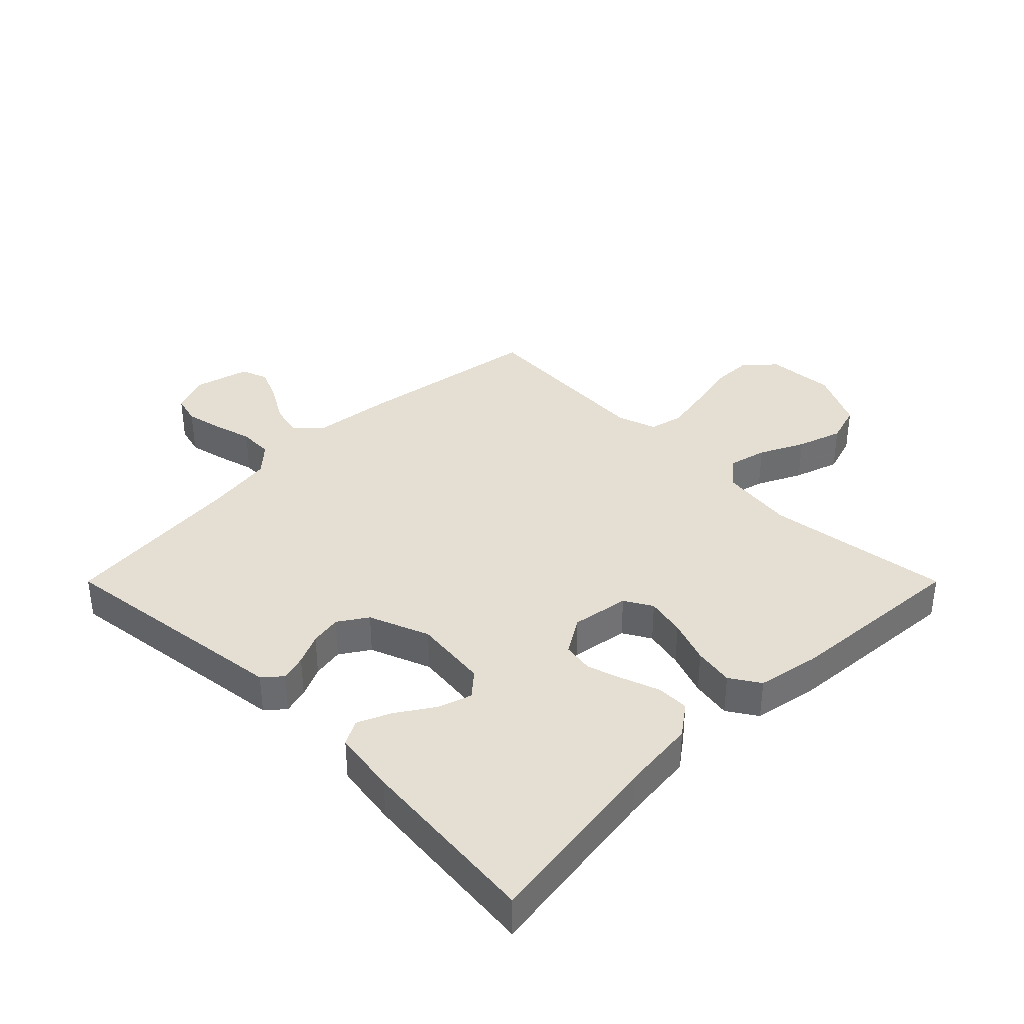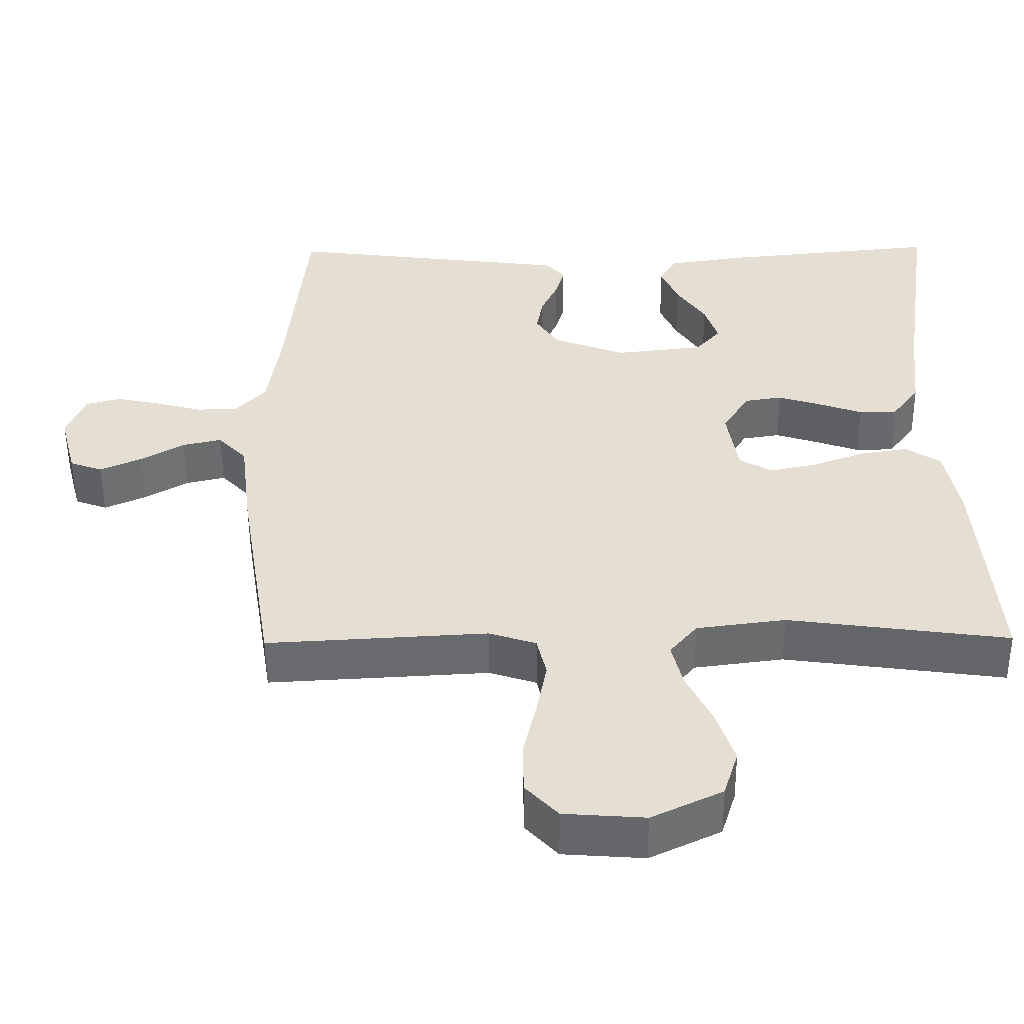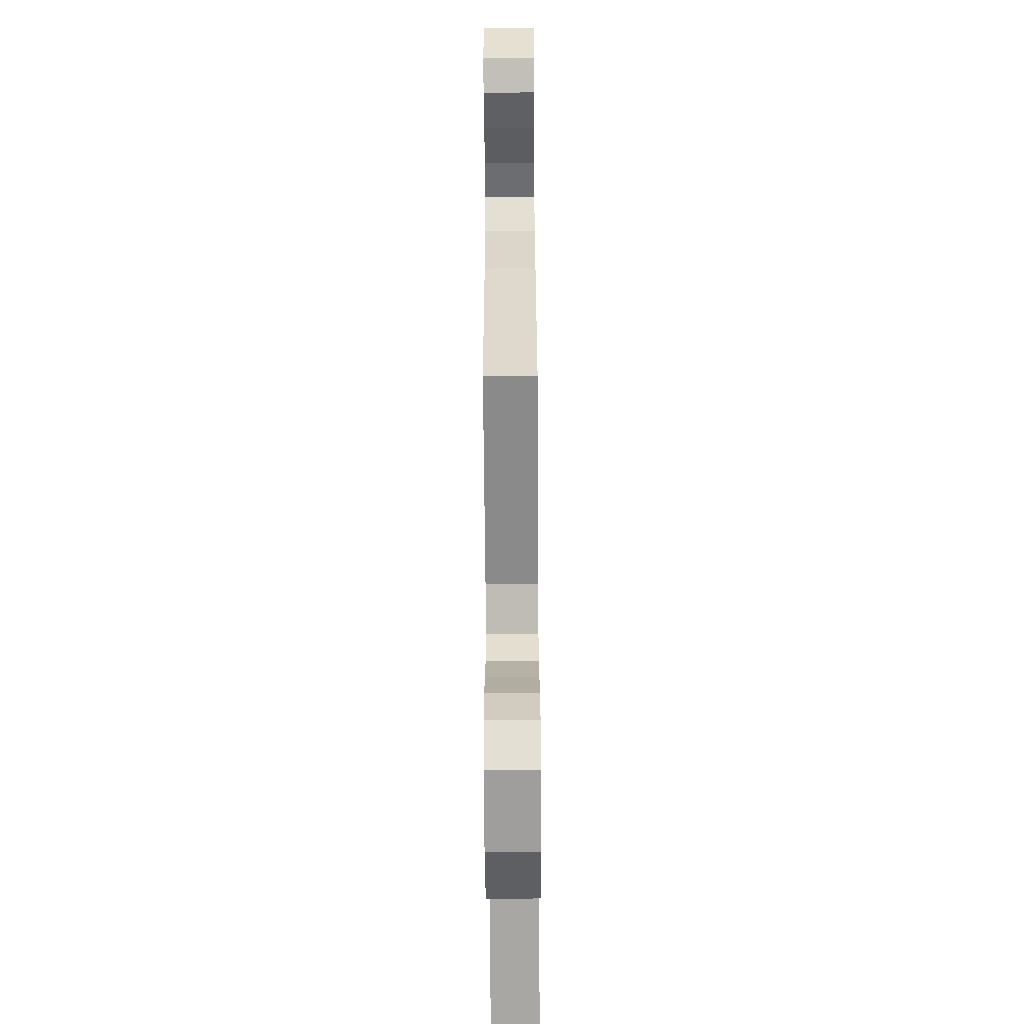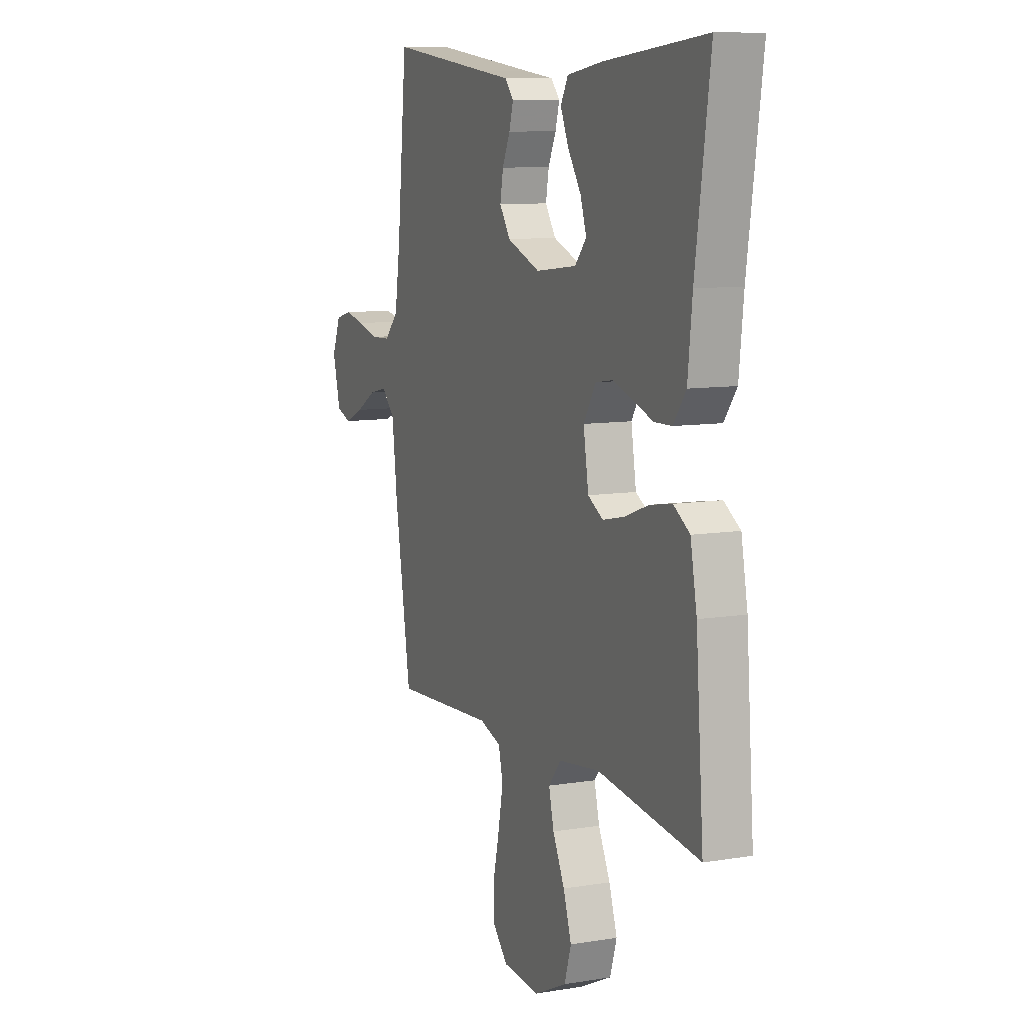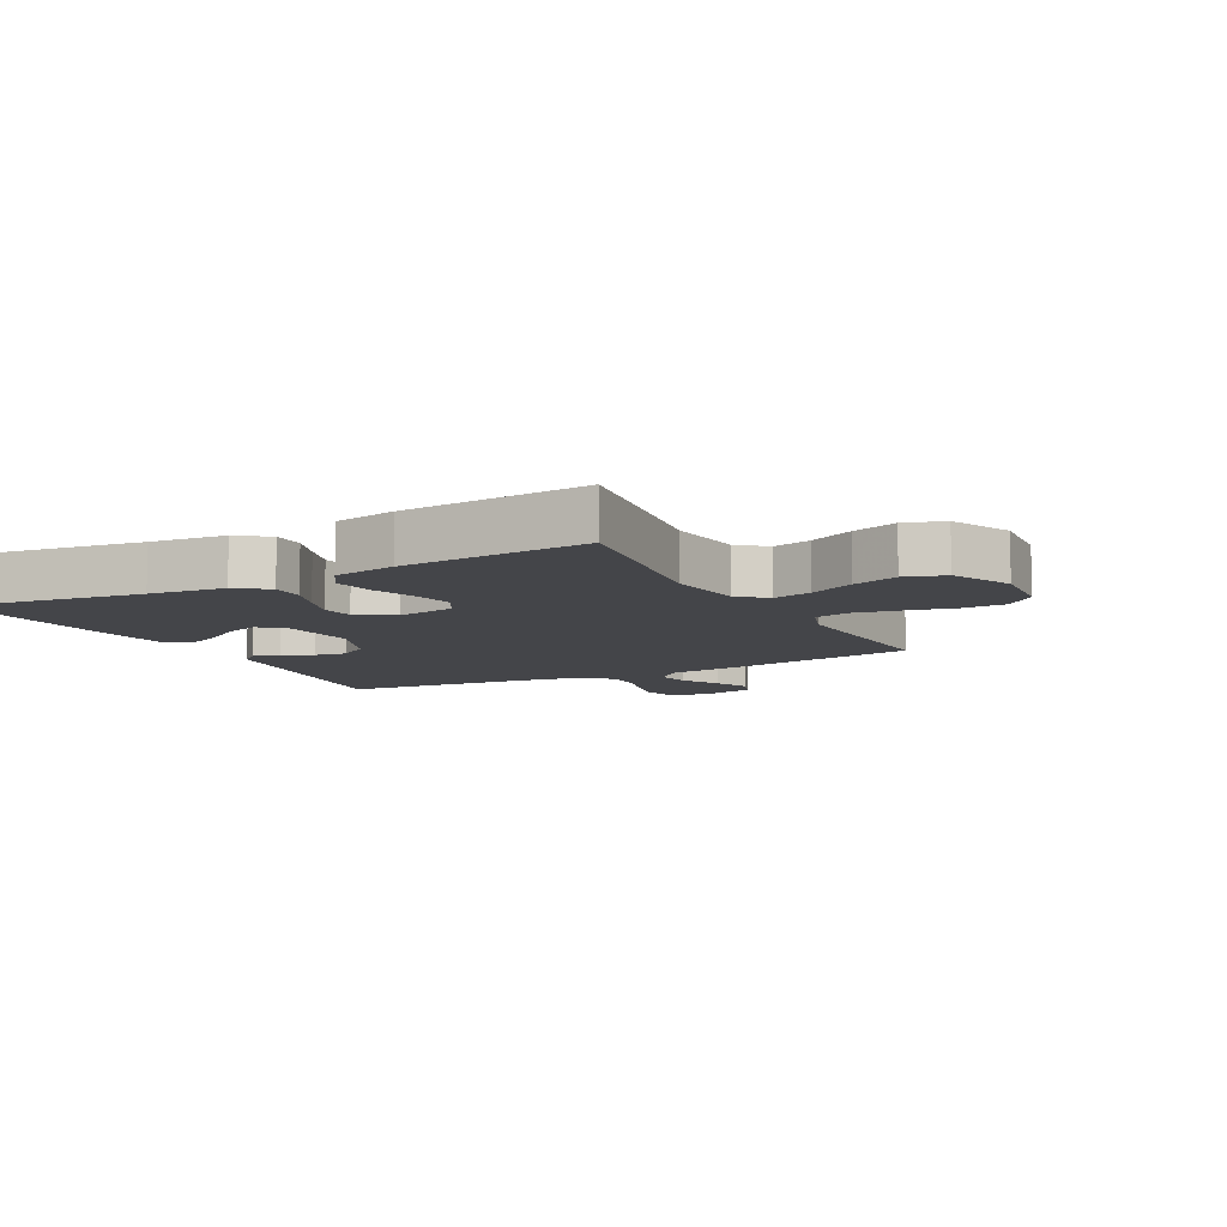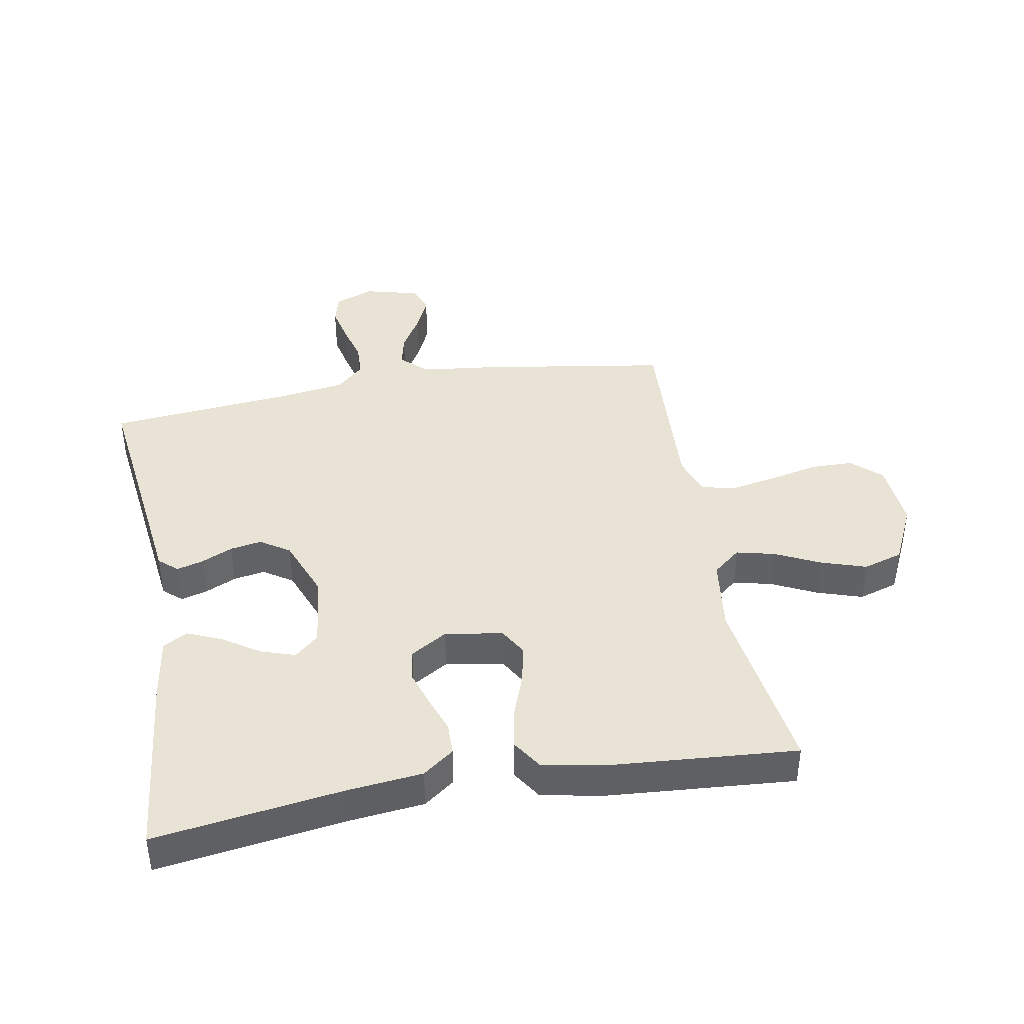
<metadata>
{"format":"obj","ext":"obj","renderer":"f3d","projection":"perspective","resolution":1024,"background":"white","views":[{"elev":37.0,"azim":45.0,"up":"+Y"},{"elev":-52.7,"azim":0.5,"up":"+Z"},{"elev":-66.8,"azim":-89.6,"up":"+Z"},{"elev":9.4,"azim":66.6,"up":"+Z"},{"elev":-9.1,"azim":117.7,"up":"+Y"},{"elev":41.0,"azim":79.8,"up":"+Y"}]}
</metadata>
<code>
v -0.5 0.07 -0.5
v -0.548 0.07 -0.2
v -0.563 0.07 -0.074
v -0.602 0.07 -0.033
v -0.655 0.07 -0.045
v -0.715 0.07 -0.08
v -0.771 0.07 -0.105
v -0.815 0.07 -0.089
v -0.838 0.07 0
v -0.813 0.07 0.063
v -0.765 0.07 0.076
v -0.705 0.07 0.063
v -0.642 0.07 0.046
v -0.586 0.07 0.048
v -0.545 0.07 0.092
v -0.529 0.07 0.2
v -0.5 0.07 0.5
v -0.2 0.07 0.462
v -0.111 0.07 0.451
v -0.085 0.07 0.421
v -0.097 0.07 0.378
v -0.12 0.07 0.328
v -0.129 0.07 0.277
v -0.098 0.07 0.23
v 0 0.07 0.192
v 0.121 0.07 0.206
v 0.155 0.07 0.245
v 0.137 0.07 0.3
v 0.098 0.07 0.359
v 0.074 0.07 0.414
v 0.096 0.07 0.454
v 0.2 0.07 0.47
v 0.5 0.07 0.5
v 0.457 0.07 0.2
v 0.444 0.07 0.078
v 0.407 0.07 0.028
v 0.355 0.07 0.027
v 0.296 0.07 0.048
v 0.237 0.07 0.067
v 0.186 0.07 0.059
v 0.15 0.07 0
v 0.165 0.07 -0.093
v 0.21 0.07 -0.119
v 0.274 0.07 -0.105
v 0.345 0.07 -0.079
v 0.41 0.07 -0.068
v 0.458 0.07 -0.099
v 0.477 0.07 -0.2
v 0.5 0.07 -0.5
v 0.2 0.07 -0.459
v 0.079 0.07 -0.475
v 0.042 0.07 -0.52
v 0.057 0.07 -0.582
v 0.092 0.07 -0.654
v 0.116 0.07 -0.727
v 0.096 0.07 -0.791
v 0 0.07 -0.837
v -0.11 0.07 -0.829
v -0.154 0.07 -0.782
v -0.155 0.07 -0.712
v -0.137 0.07 -0.633
v -0.123 0.07 -0.559
v -0.136 0.07 -0.504
v -0.2 0.07 -0.483
v -0.5 0 -0.5
v -0.548 0 -0.2
v -0.563 0 -0.074
v -0.602 0 -0.033
v -0.655 0 -0.045
v -0.715 0 -0.08
v -0.771 0 -0.105
v -0.815 0 -0.089
v -0.838 0 0
v -0.813 0 0.063
v -0.765 0 0.076
v -0.705 0 0.063
v -0.642 0 0.046
v -0.586 0 0.048
v -0.545 0 0.092
v -0.529 0 0.2
v -0.5 0 0.5
v -0.2 0 0.462
v -0.111 0 0.451
v -0.085 0 0.421
v -0.097 0 0.378
v -0.12 0 0.328
v -0.129 0 0.277
v -0.098 0 0.23
v 0 0 0.192
v 0.121 0 0.206
v 0.155 0 0.245
v 0.137 0 0.3
v 0.098 0 0.359
v 0.074 0 0.414
v 0.096 0 0.454
v 0.2 0 0.47
v 0.5 0 0.5
v 0.457 0 0.2
v 0.444 0 0.078
v 0.407 0 0.028
v 0.355 0 0.027
v 0.296 0 0.048
v 0.237 0 0.067
v 0.186 0 0.059
v 0.15 0 0
v 0.165 0 -0.093
v 0.21 0 -0.119
v 0.274 0 -0.105
v 0.345 0 -0.079
v 0.41 0 -0.068
v 0.458 0 -0.099
v 0.477 0 -0.2
v 0.5 0 -0.5
v 0.2 0 -0.459
v 0.079 0 -0.475
v 0.042 0 -0.52
v 0.057 0 -0.582
v 0.092 0 -0.654
v 0.116 0 -0.727
v 0.096 0 -0.791
v 0 0 -0.837
v -0.11 0 -0.829
v -0.154 0 -0.782
v -0.155 0 -0.712
v -0.137 0 -0.633
v -0.123 0 -0.559
v -0.136 0 -0.504
v -0.2 0 -0.483
f 59 60 61
f 58 59 61
f 57 58 61
f 56 57 61
f 55 56 61
f 54 55 61
f 53 54 61
f 52 53 61 62
f 51 52 62 63
f 48 49 50
f 47 48 50
f 46 47 50
f 45 46 50
f 44 45 50
f 43 44 50 51
f 51 63 64
f 43 51 64
f 42 43 64
f 36 37 38
f 35 36 38
f 34 35 38
f 34 38 39
f 32 33 34
f 31 32 34
f 30 31 34
f 29 30 34
f 28 29 34
f 27 28 34 39
f 26 27 39 40
f 20 21 22
f 19 20 22
f 18 19 22
f 18 22 23
f 17 18 23
f 16 17 23
f 15 16 23 24
f 11 12 13
f 10 11 13
f 9 10 13
f 8 9 13
f 7 8 13
f 6 7 13
f 5 6 13
f 4 5 13 14
f 15 24 25
f 14 15 25
f 4 14 25
f 3 4 25
f 2 3 25
f 1 2 25
f 64 1 25
f 42 64 25
f 41 42 25
f 25 26 40 41
f 125 124 123
f 125 123 122
f 125 122 121
f 125 121 120
f 125 120 119
f 125 119 118
f 125 118 117
f 126 125 117 116
f 127 126 116 115
f 114 113 112
f 114 112 111
f 114 111 110
f 114 110 109
f 114 109 108
f 115 114 108 107
f 128 127 115
f 128 115 107
f 128 107 106
f 102 101 100
f 102 100 99
f 102 99 98
f 103 102 98
f 98 97 96
f 98 96 95
f 98 95 94
f 98 94 93
f 98 93 92
f 103 98 92 91
f 104 103 91 90
f 86 85 84
f 86 84 83
f 86 83 82
f 87 86 82
f 87 82 81
f 87 81 80
f 88 87 80 79
f 77 76 75
f 77 75 74
f 77 74 73
f 77 73 72
f 77 72 71
f 77 71 70
f 77 70 69
f 78 77 69 68
f 89 88 79
f 89 79 78
f 89 78 68
f 89 68 67
f 89 67 66
f 89 66 65
f 89 65 128
f 89 128 106
f 89 106 105
f 105 104 90 89
f 1 65 66 2
f 2 66 67 3
f 3 67 68 4
f 4 68 69 5
f 5 69 70 6
f 6 70 71 7
f 7 71 72 8
f 8 72 73 9
f 9 73 74 10
f 10 74 75 11
f 11 75 76 12
f 12 76 77 13
f 13 77 78 14
f 14 78 79 15
f 15 79 80 16
f 16 80 81 17
f 17 81 82 18
f 18 82 83 19
f 19 83 84 20
f 20 84 85 21
f 21 85 86 22
f 22 86 87 23
f 23 87 88 24
f 24 88 89 25
f 25 89 90 26
f 26 90 91 27
f 27 91 92 28
f 28 92 93 29
f 29 93 94 30
f 30 94 95 31
f 31 95 96 32
f 32 96 97 33
f 33 97 98 34
f 34 98 99 35
f 35 99 100 36
f 36 100 101 37
f 37 101 102 38
f 38 102 103 39
f 39 103 104 40
f 40 104 105 41
f 41 105 106 42
f 42 106 107 43
f 43 107 108 44
f 44 108 109 45
f 45 109 110 46
f 46 110 111 47
f 47 111 112 48
f 48 112 113 49
f 49 113 114 50
f 50 114 115 51
f 51 115 116 52
f 52 116 117 53
f 53 117 118 54
f 54 118 119 55
f 55 119 120 56
f 56 120 121 57
f 57 121 122 58
f 58 122 123 59
f 59 123 124 60
f 60 124 125 61
f 61 125 126 62
f 62 126 127 63
f 63 127 128 64
f 64 128 65 1

</code>
